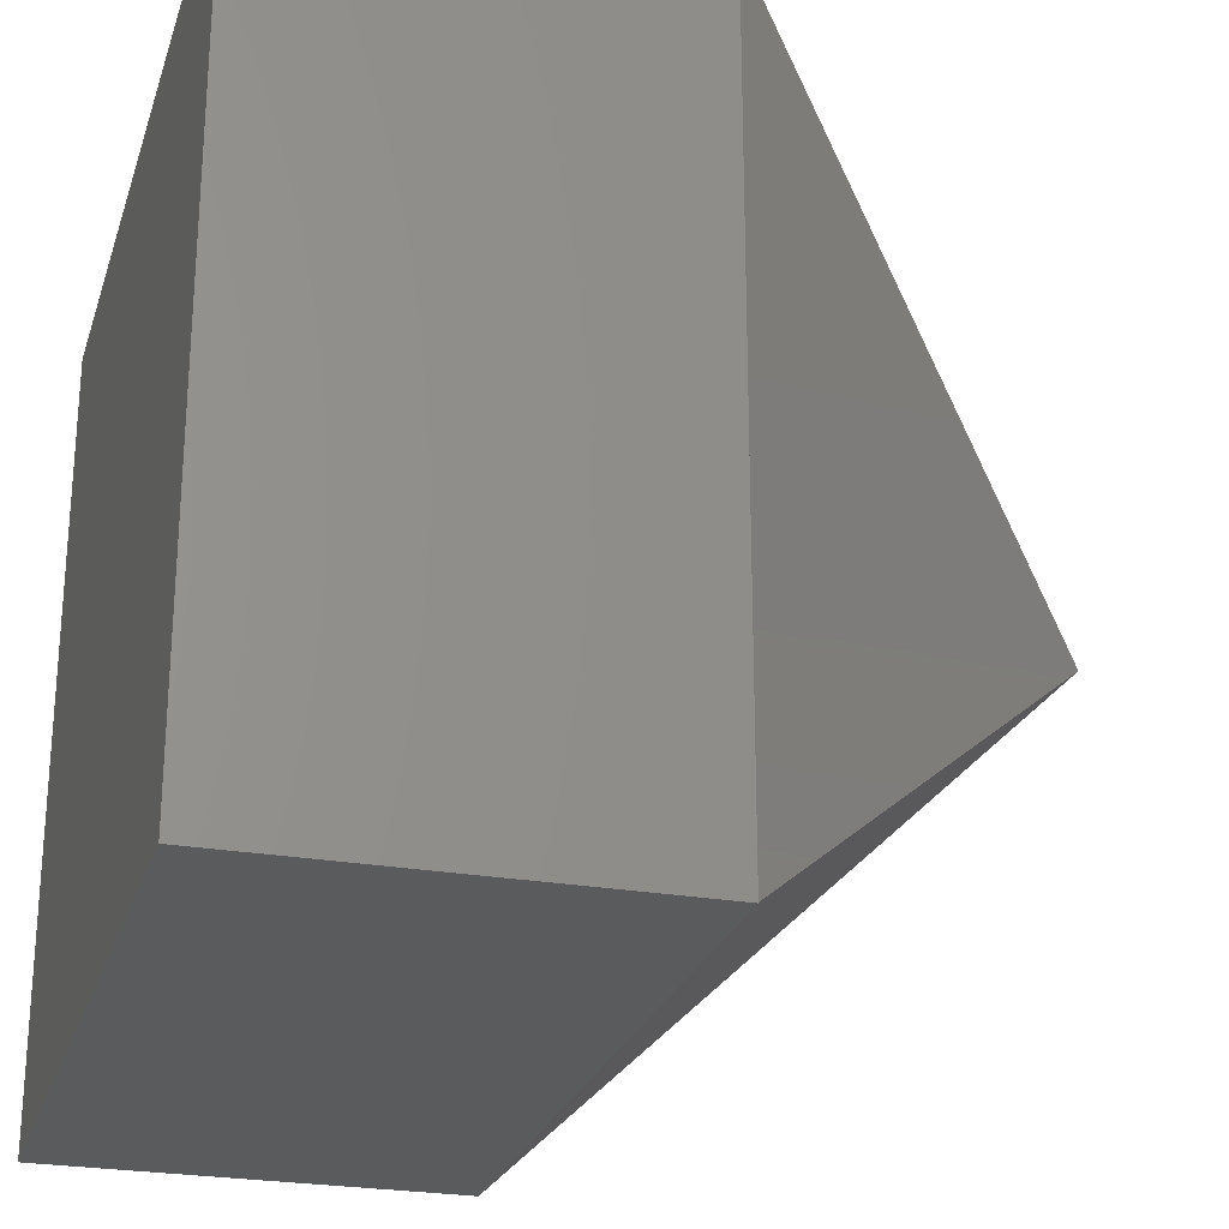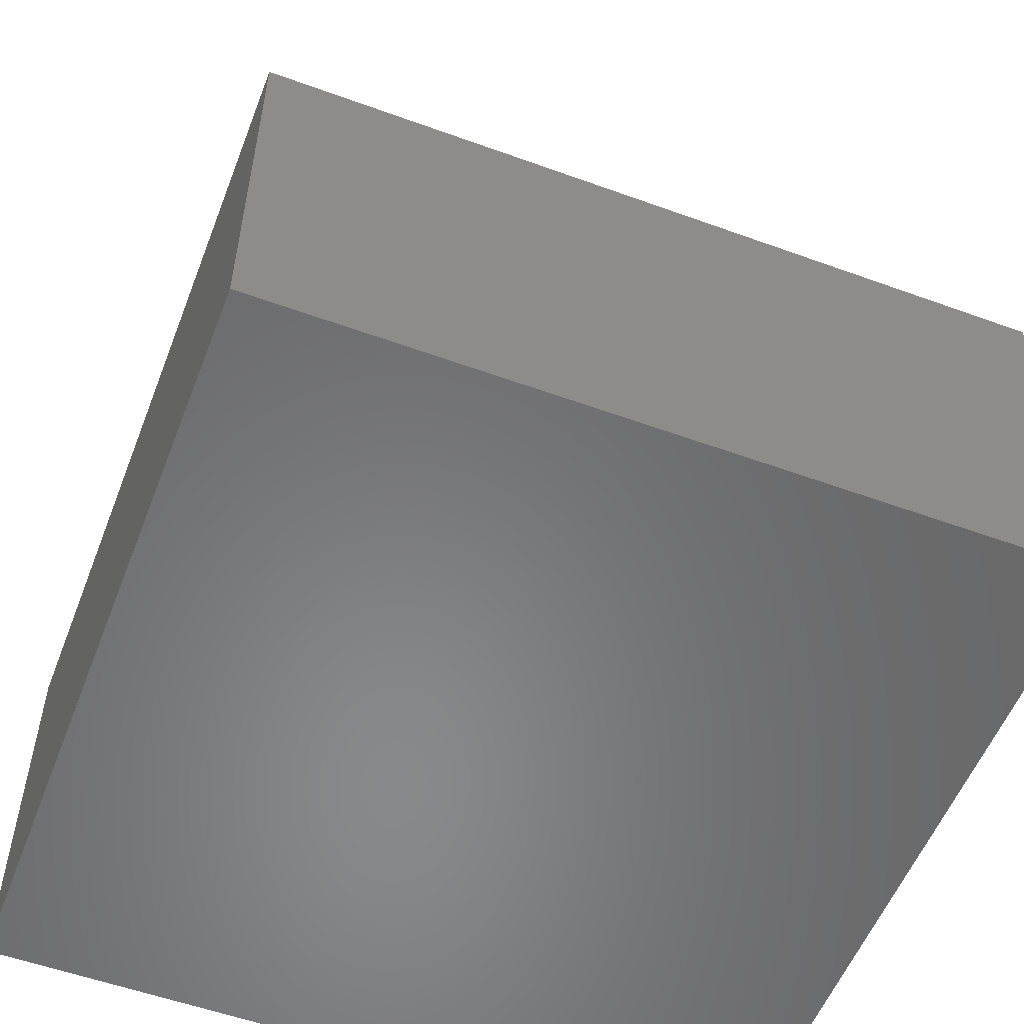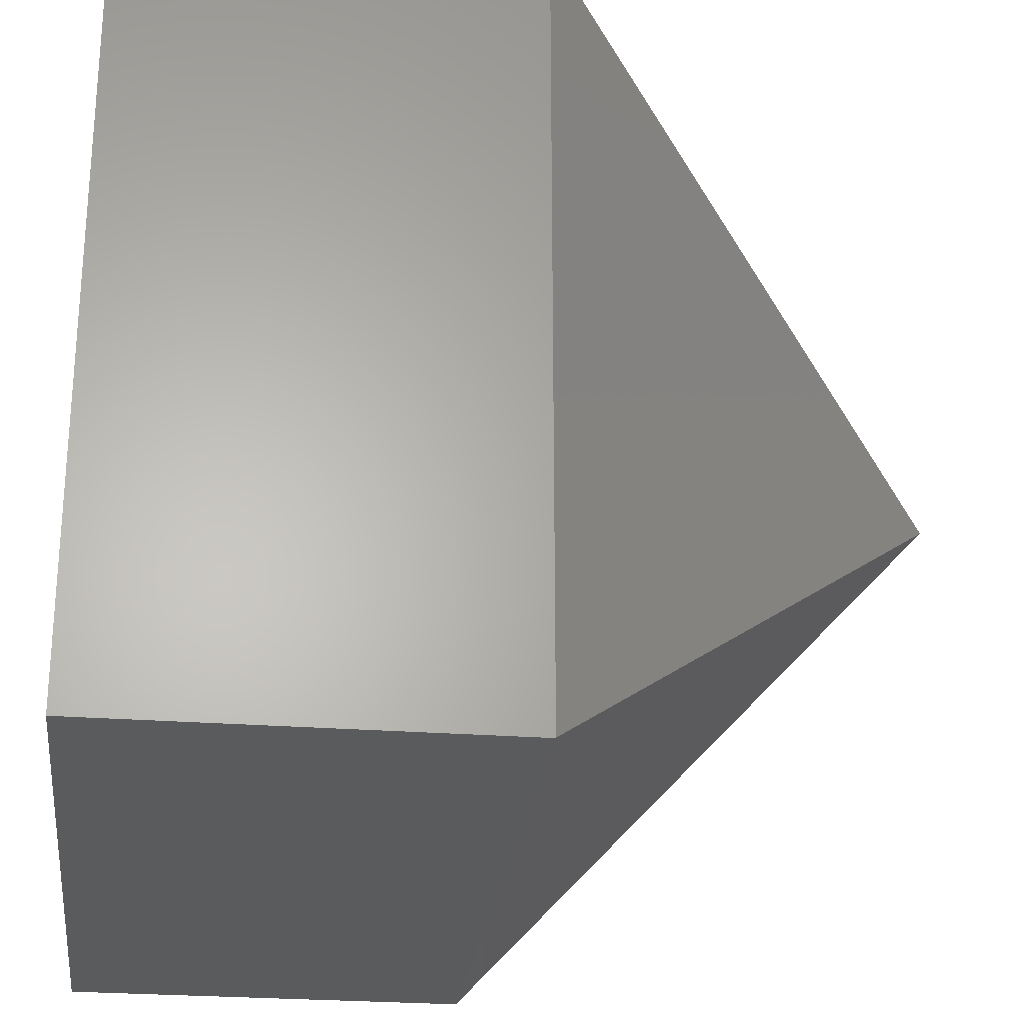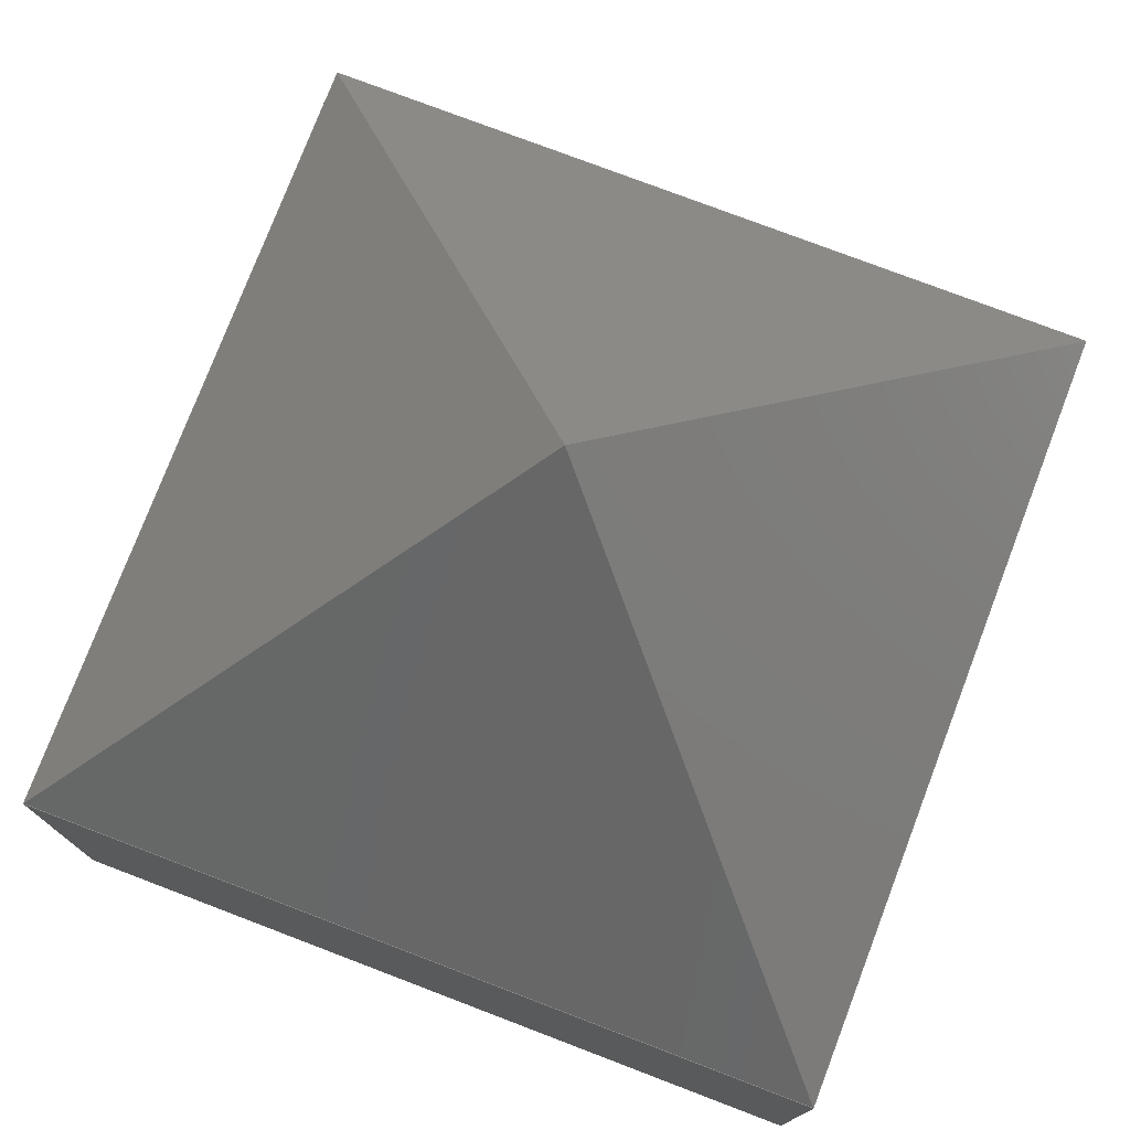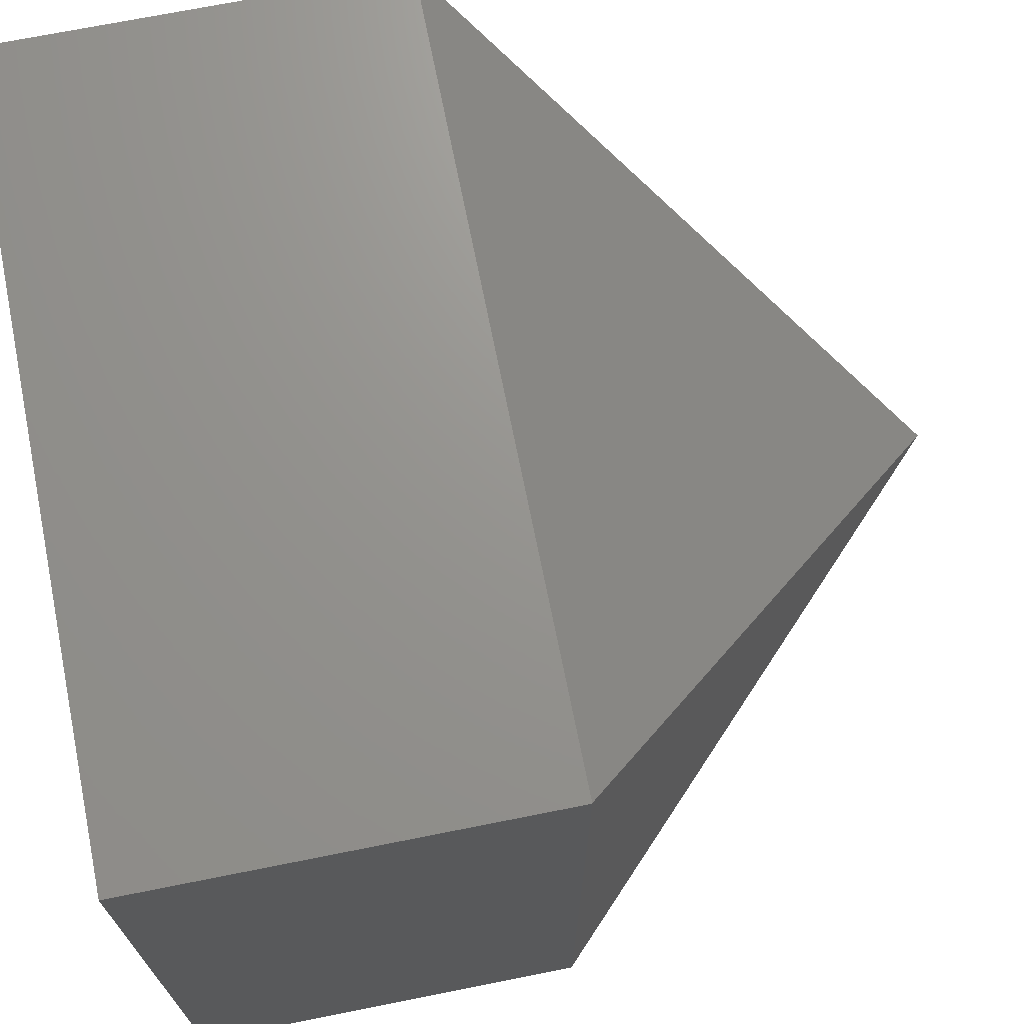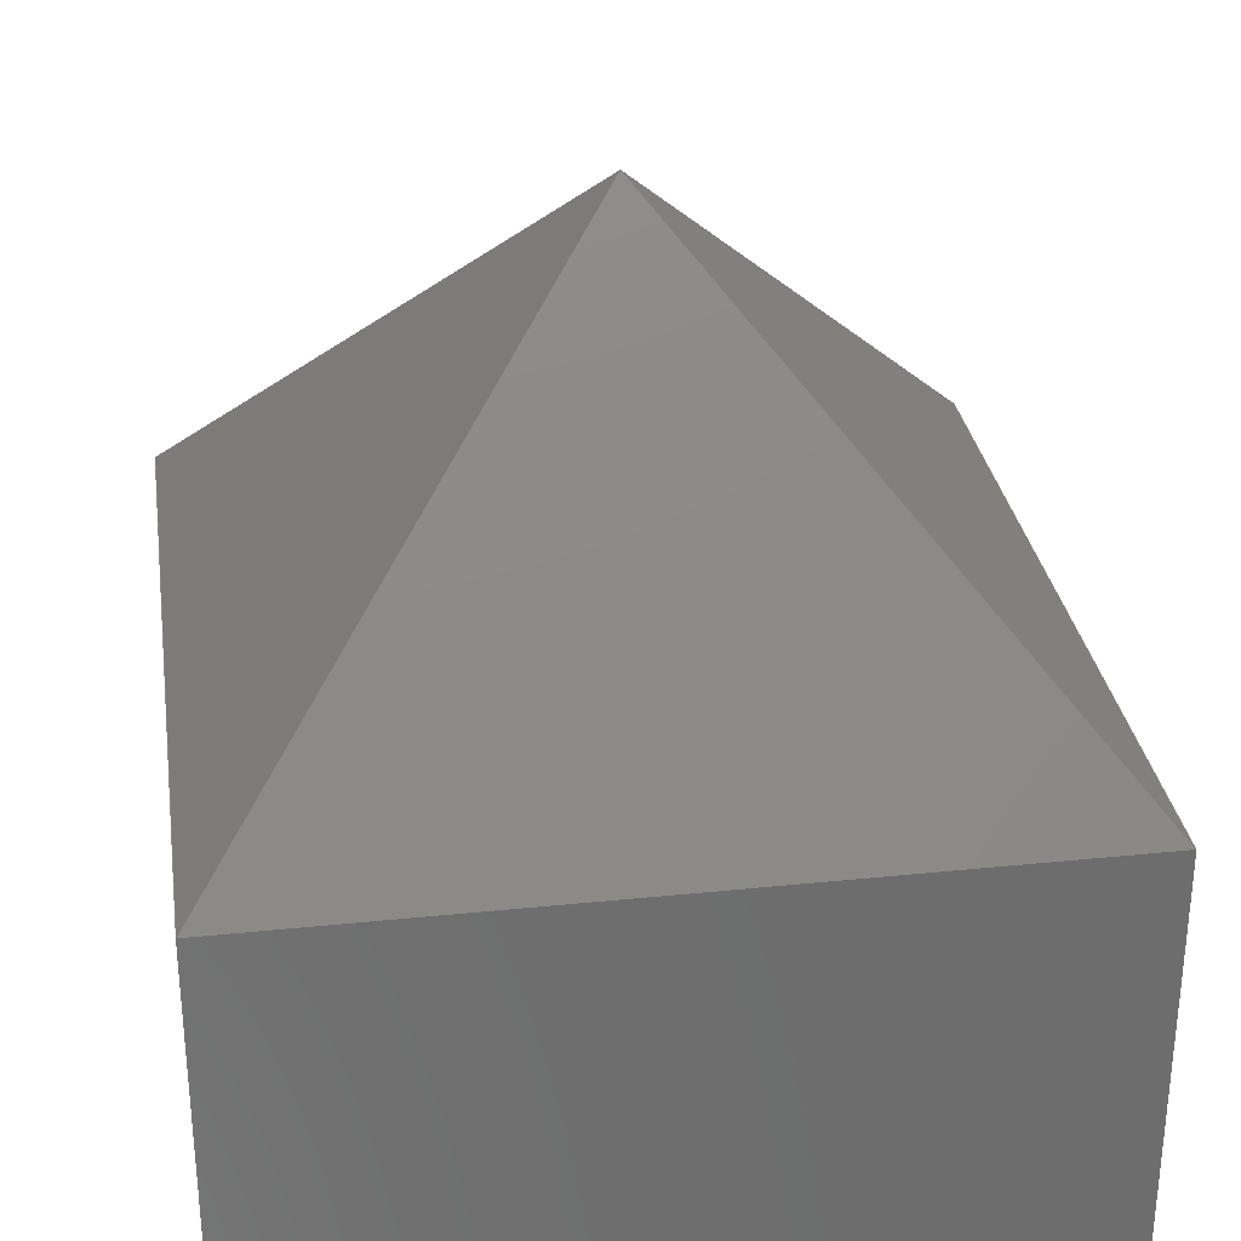
<metadata>
{"format":"stl","ext":"stl","renderer":"f3d","projection":"perspective","resolution":1024,"background":"white","views":[{"elev":-25.1,"azim":-106.0,"up":"+Y"},{"elev":-55.2,"azim":-111.0,"up":"+Z"},{"elev":-26.0,"azim":-96.9,"up":"+Y"},{"elev":76.6,"azim":110.9,"up":"+Z"},{"elev":70.8,"azim":-101.3,"up":"+Y"},{"elev":30.4,"azim":-98.5,"up":"+Z"}]}
</metadata>
<code>
# stl→obj: 13 verts, 22 faces
v -16.5 -16.5 0
v -16.5 16.5 17
v -16.5 16.5 0
v -16.5 -16.5 17
v 16.5 16.5 17
v 16.48 16.48 17
v 16.5 -16.5 17
v -16.48 16.48 17
v -16.48 -16.48 17
v 16.48 -16.48 17
v 16.5 16.5 0
v 16.5 -16.5 0
v 0 0 35
f 1 2 3
f 2 1 4
f 5 6 7
f 5 8 6
f 8 2 9
f 2 8 5
f 10 7 6
f 9 7 10
f 9 4 7
f 4 9 2
f 7 11 5
f 11 7 12
f 11 2 5
f 2 11 3
f 1 11 12
f 11 1 3
f 1 7 4
f 7 1 12
f 6 8 13
f 8 9 13
f 13 9 10
f 6 13 10

</code>
